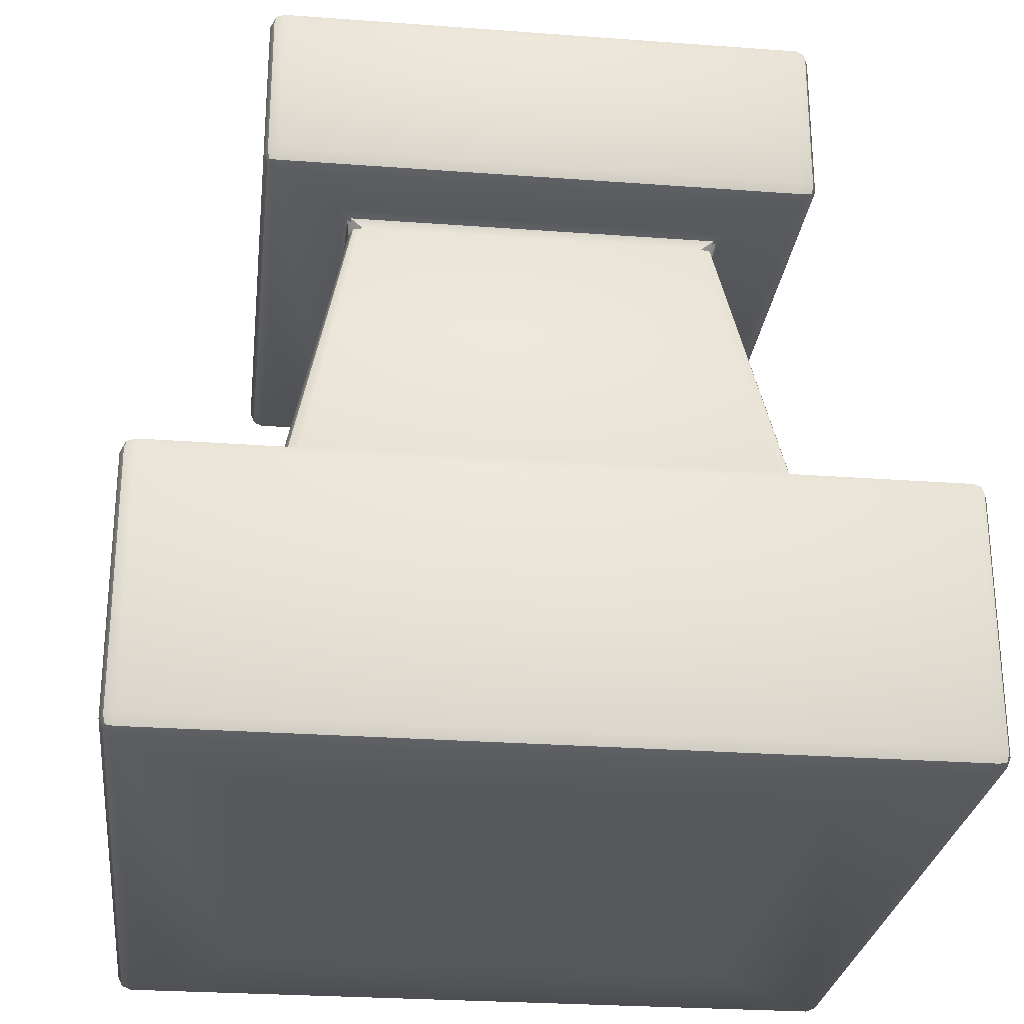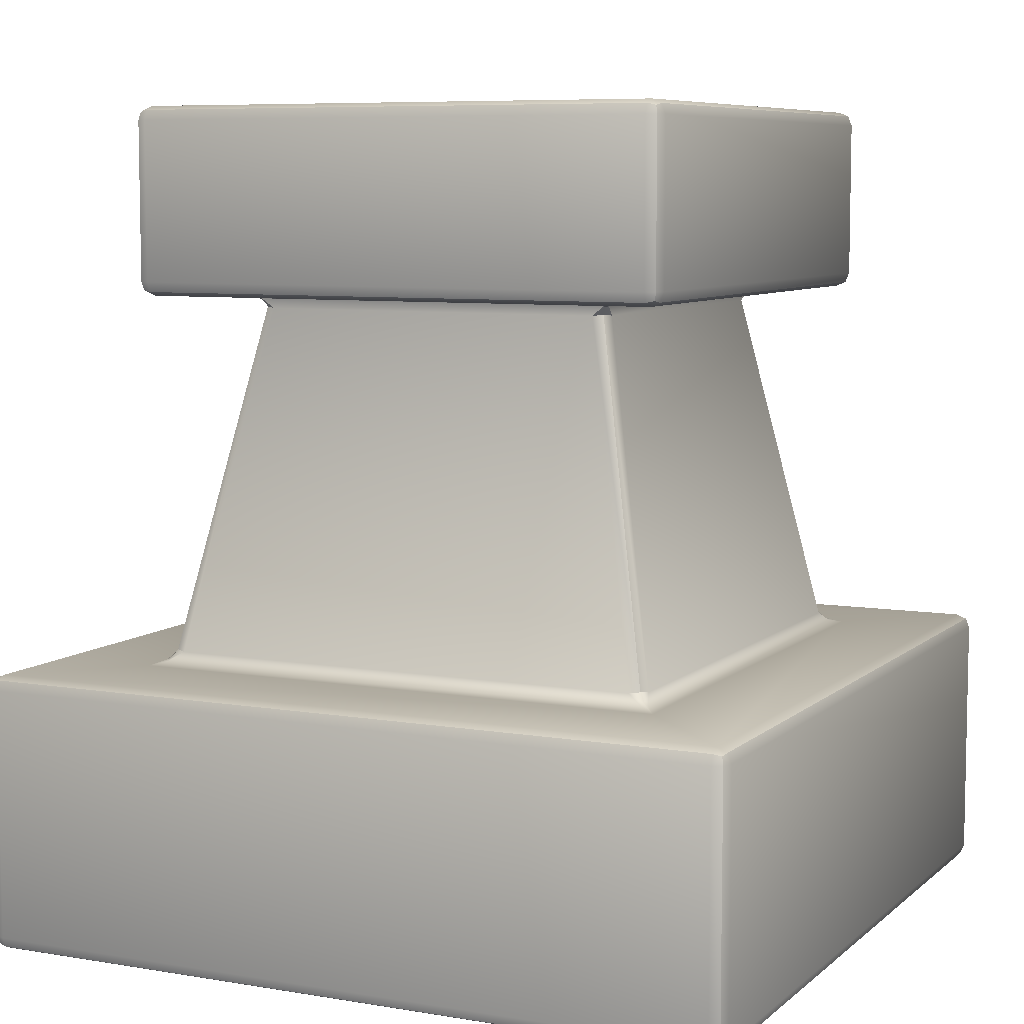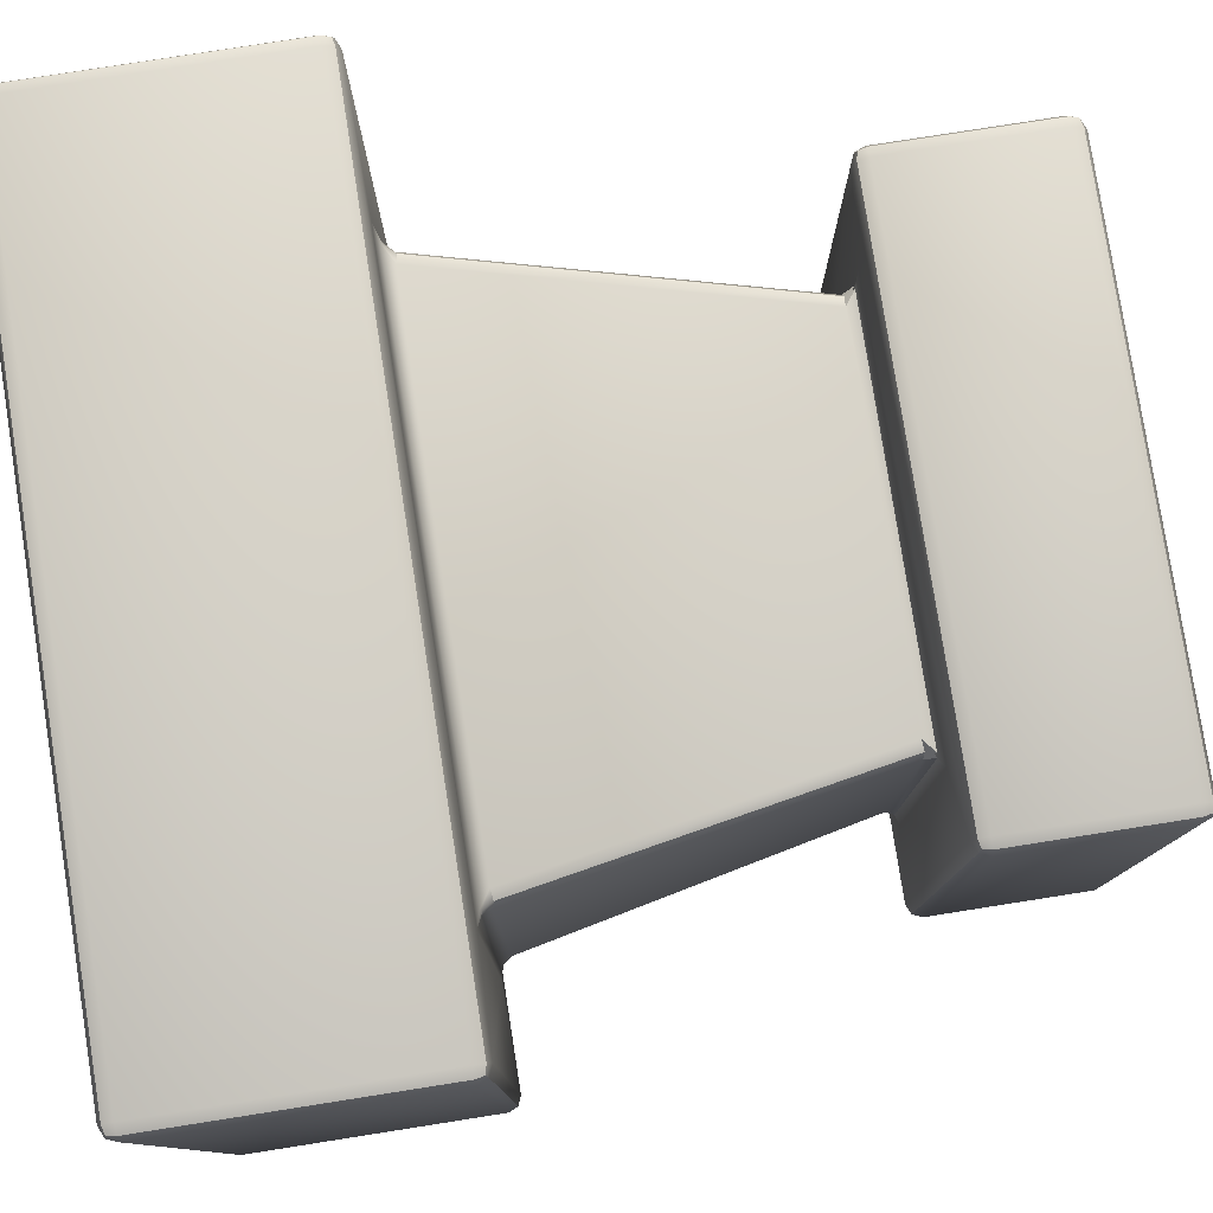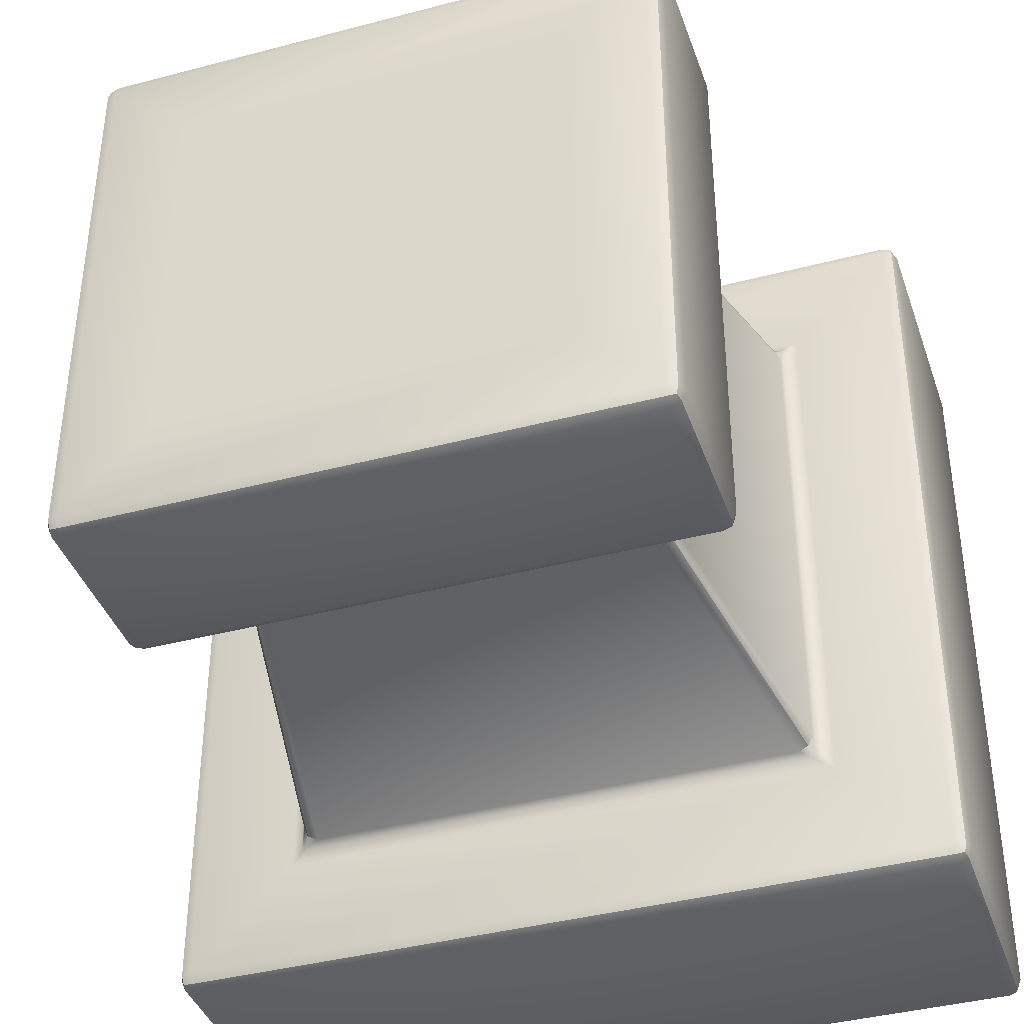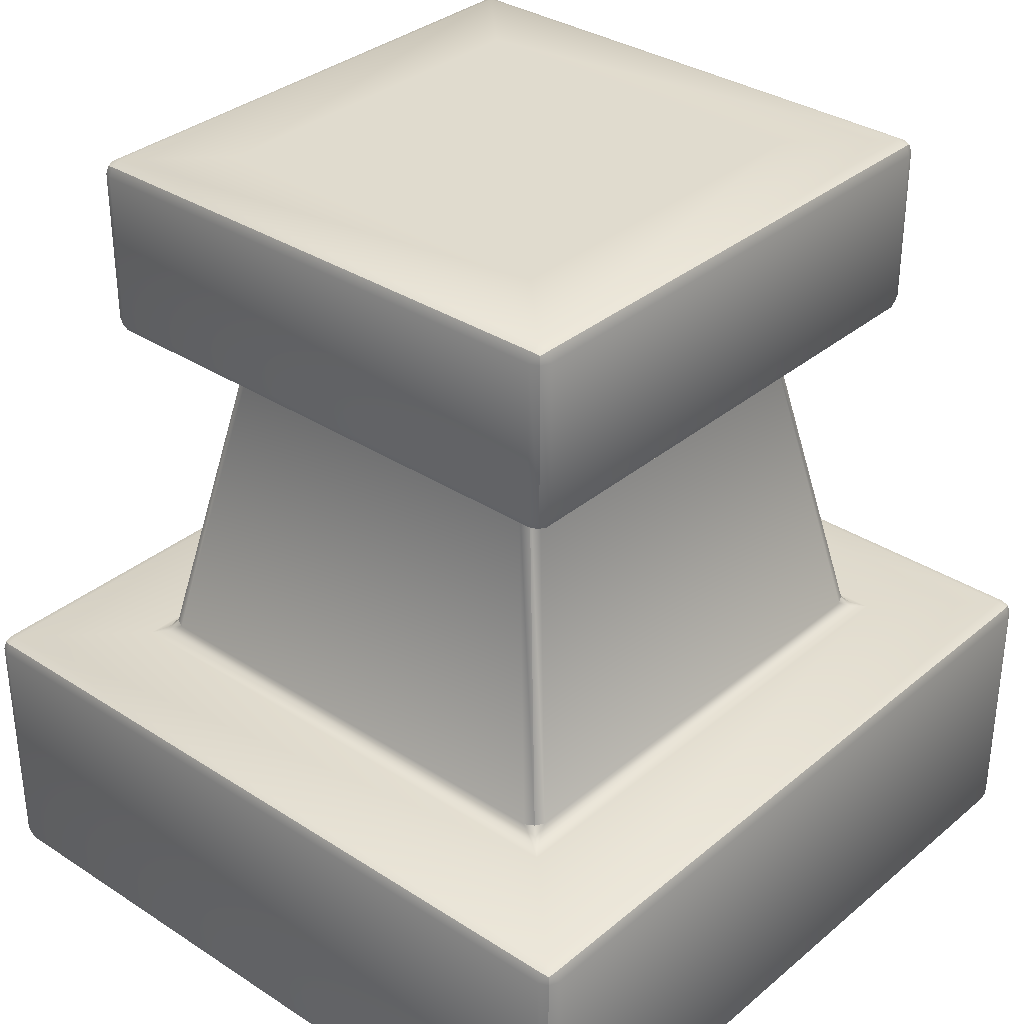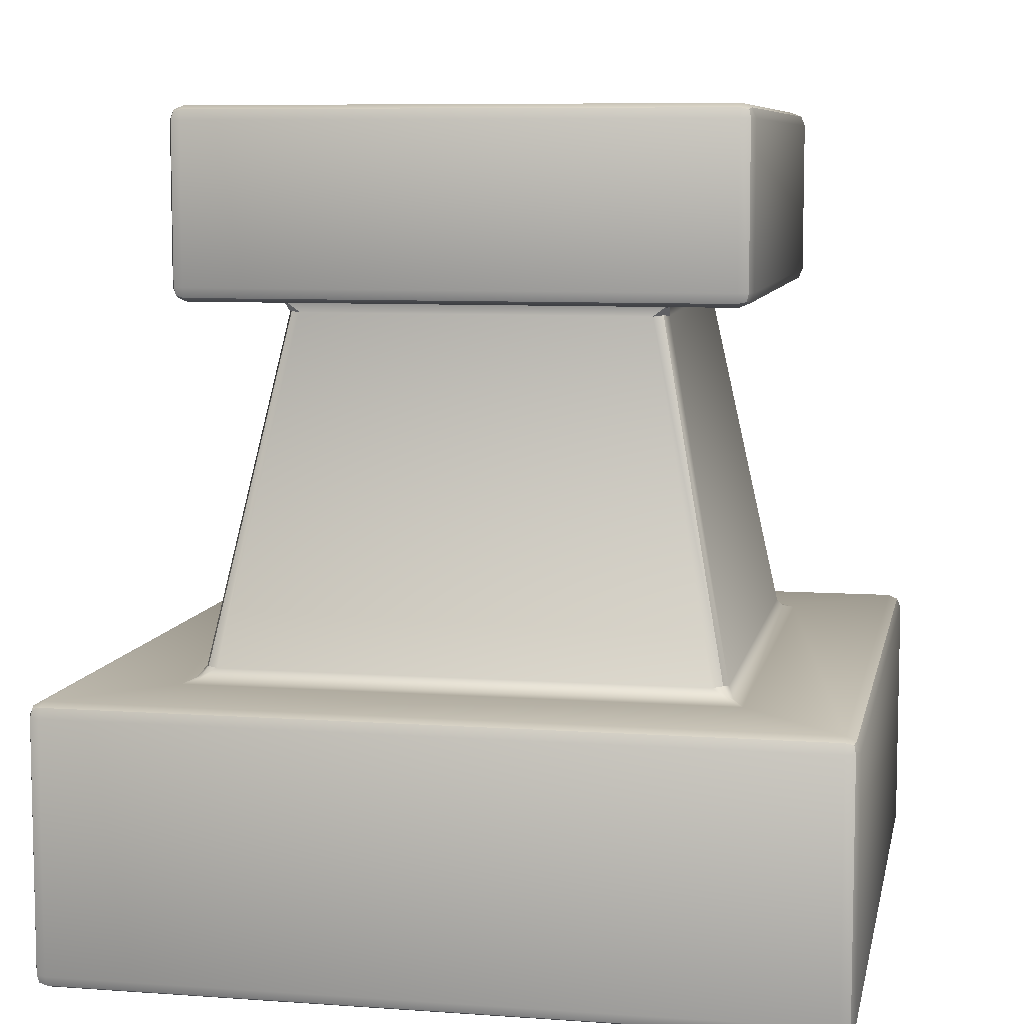
<metadata>
{"format":"obj","ext":"obj","renderer":"f3d","projection":"perspective","resolution":1024,"background":"white","views":[{"elev":-26.8,"azim":-96.6,"up":"+Y"},{"elev":7.4,"azim":115.6,"up":"+Y"},{"elev":79.6,"azim":81.1,"up":"+Z"},{"elev":-39.6,"azim":-161.8,"up":"+Z"},{"elev":33.6,"azim":131.5,"up":"+Y"},{"elev":7.9,"azim":11.2,"up":"+Y"}]}
</metadata>
<code>
o MANOR_PEDESTAL.001
v 0.28 0 0.28
v 0.28 0 -0.28
v -0.28 0 0.28
v -0.28 0 -0.28
v 0.2 0.9 0.2
v 0.2 0.9 -0.2
v -0.2 0.9 0.2
v -0.2 0.9 -0.2
v 0.2029 0.6853 0.1877
v 0.215 0.7 0.215
v 0.1877 0.6853 0.2029
v 0.2053 0.6957 0.2013
v 0.2013 0.694 0.2013
v 0.2013 0.6957 0.2053
v 0.1982 0.6865 0.1982
v 0.1877 0.6853 -0.2029
v 0.215 0.7 -0.215
v 0.2029 0.6853 -0.1877
v 0.2013 0.6957 -0.2053
v 0.2013 0.694 -0.2013
v 0.2053 0.6957 -0.2013
v 0.1982 0.6865 -0.1982
v -0.2029 0.6853 0.1877
v -0.1877 0.6853 0.2029
v -0.215 0.7 0.215
v -0.1982 0.6865 0.1982
v -0.2013 0.694 0.2013
v -0.2013 0.6957 0.2053
v -0.2053 0.6957 0.2013
v -0.2029 0.6853 -0.1877
v -0.215 0.7 -0.215
v -0.1877 0.6853 -0.2029
v -0.2053 0.6957 -0.2013
v -0.2013 0.694 -0.2013
v -0.2013 0.6957 -0.2053
v -0.1982 0.6865 -0.1982
v 0.2618 0.3147 -0.2771
v 0.2771 0.3147 -0.2618
v 0.295 0.3 -0.295
v 0.2723 0.3159 -0.2723
v 0.2785 0.3065 -0.2785
v 0.2835 0.3043 -0.2784
v 0.2784 0.3043 -0.2835
v 0.2771 0.3147 0.2618
v 0.2618 0.3147 0.2771
v 0.295 0.3 0.295
v 0.2723 0.3159 0.2723
v 0.2785 0.3065 0.2785
v 0.2784 0.3043 0.2835
v 0.2835 0.3043 0.2784
v -0.2771 0.3147 0.2618
v -0.295 0.3 0.295
v -0.2618 0.3147 0.2771
v -0.2835 0.3043 0.2784
v -0.2785 0.3065 0.2785
v -0.2784 0.3043 0.2835
v -0.2723 0.3159 0.2723
v -0.2771 0.3147 -0.2618
v -0.2618 0.3147 -0.2771
v -0.295 0.3 -0.295
v -0.2723 0.3159 -0.2723
v -0.2785 0.3065 -0.2785
v -0.2784 0.3043 -0.2835
v -0.2835 0.3043 -0.2784
v 0.3 0.885 -0.285
v 0.285 0.885 -0.3
v 0.285 0.9 -0.285
v 0.2956 0.885 -0.2956
v 0.2937 0.8937 -0.2937
v 0.285 0.8956 -0.2956
v 0.2956 0.8956 -0.285
v 0.285 0.9 0.285
v 0.285 0.885 0.3
v 0.3 0.885 0.285
v 0.285 0.8956 0.2956
v 0.2937 0.8937 0.2937
v 0.2956 0.885 0.2956
v 0.2956 0.8956 0.285
v -0.285 0.885 0.3
v -0.285 0.9 0.285
v -0.3 0.885 0.285
v -0.285 0.8956 0.2956
v -0.2937 0.8937 0.2937
v -0.2956 0.8956 0.285
v -0.2956 0.885 0.2956
v -0.285 0.885 -0.3
v -0.3 0.885 -0.285
v -0.285 0.9 -0.285
v -0.2956 0.885 -0.2956
v -0.2937 0.8937 -0.2937
v -0.2956 0.8956 -0.285
v -0.285 0.8956 -0.2956
v 0.3 0.715 0.285
v 0.285 0.715 0.3
v 0.285 0.7 0.285
v 0.2956 0.715 0.2956
v 0.2937 0.7063 0.2937
v 0.285 0.7044 0.2956
v 0.2956 0.7044 0.285
v -0.3 0.715 0.285
v -0.285 0.7 0.285
v -0.285 0.715 0.3
v -0.2956 0.7044 0.285
v -0.2937 0.7063 0.2937
v -0.285 0.7044 0.2956
v -0.2956 0.715 0.2956
v -0.3 0.715 -0.285
v -0.285 0.715 -0.3
v -0.285 0.7 -0.285
v -0.2956 0.715 -0.2956
v -0.2937 0.7063 -0.2937
v -0.285 0.7044 -0.2956
v -0.2956 0.7044 -0.285
v 0.3 0.715 -0.285
v 0.285 0.7 -0.285
v 0.285 0.715 -0.3
v 0.2956 0.7044 -0.285
v 0.2937 0.7063 -0.2937
v 0.285 0.7044 -0.2956
v 0.2956 0.715 -0.2956
v 0.405 0 -0.405
v 0.405 0.015 -0.42
v 0.42 0.015 -0.405
v 0.405 0.004393 -0.4156
v 0.4137 0.00634 -0.4137
v 0.4156 0.015 -0.4156
v 0.4156 0.004393 -0.405
v 0.42 0.015 0.405
v 0.405 0.015 0.42
v 0.405 0 0.405
v 0.4156 0.015 0.4156
v 0.4137 0.00634 0.4137
v 0.405 0.004393 0.4156
v 0.4156 0.004393 0.405
v -0.405 0.015 0.42
v -0.42 0.015 0.405
v -0.405 0 0.405
v -0.4156 0.015 0.4156
v -0.4137 0.00634 0.4137
v -0.4156 0.004393 0.405
v -0.405 0.004393 0.4156
v -0.405 0 -0.405
v -0.42 0.015 -0.405
v -0.405 0.015 -0.42
v -0.4156 0.004393 -0.405
v -0.4137 0.00634 -0.4137
v -0.4156 0.015 -0.4156
v -0.405 0.004393 -0.4156
v 0.405 0.285 -0.42
v 0.405 0.3 -0.405
v 0.42 0.285 -0.405
v 0.405 0.2956 -0.4156
v 0.4137 0.2937 -0.4137
v 0.4156 0.2956 -0.405
v 0.4156 0.285 -0.4156
v 0.42 0.285 0.405
v 0.405 0.3 0.405
v 0.405 0.285 0.42
v 0.4156 0.2956 0.405
v 0.4137 0.2937 0.4137
v 0.405 0.2956 0.4156
v 0.4156 0.285 0.4156
v -0.42 0.285 0.405
v -0.405 0.285 0.42
v -0.405 0.3 0.405
v -0.4156 0.285 0.4156
v -0.4137 0.2937 0.4137
v -0.405 0.2956 0.4156
v -0.4156 0.2956 0.405
v -0.42 0.285 -0.405
v -0.405 0.3 -0.405
v -0.405 0.285 -0.42
v -0.4156 0.2956 -0.405
v -0.4137 0.2937 -0.4137
v -0.405 0.2956 -0.4156
v -0.4156 0.285 -0.4156
f 3 4 2 1
f 7 5 6 8
f 7 8 88 80
f 37 59 32 16
f 122 144 172 149
f 100 81 87 107
f 51 23 30 58
f 45 11 24 53
f 1 2 121 130
f 102 94 73 79
f 5 7 80 72
f 8 6 67 88
f 123 151 156 128
f 38 18 9 44
f 108 86 66 116
f 114 65 74 93
f 2 4 142 121
f 3 1 130 137
f 4 3 137 142
f 6 5 72 67
f 143 136 163 170
f 129 158 164 135
f 9 12 13 15
f 11 15 13 14
f 16 19 20 22
f 18 22 20 21
f 23 26 27 29
f 24 28 27 26
f 30 33 34 36
f 32 36 34 35
f 37 40 41 43
f 38 42 41 40
f 44 47 48 50
f 45 49 48 47
f 51 54 55 57
f 53 57 55 56
f 58 61 62 64
f 59 63 62 61
f 65 68 69 71
f 66 70 69 68
f 67 71 69 70
f 72 75 76 78
f 73 77 76 75
f 74 78 76 77
f 79 82 83 85
f 80 84 83 82
f 81 85 83 84
f 86 89 90 92
f 87 91 90 89
f 88 92 90 91
f 93 96 97 99
f 94 98 97 96
f 100 103 104 106
f 102 106 104 105
f 107 110 111 113
f 108 112 111 110
f 114 117 118 120
f 116 120 118 119
f 121 124 125 127
f 122 126 125 124
f 123 127 125 126
f 128 131 132 134
f 129 133 132 131
f 130 134 132 133
f 135 138 139 141
f 136 140 139 138
f 137 141 139 140
f 142 145 146 148
f 143 147 146 145
f 144 148 146 147
f 149 152 153 155
f 151 155 153 154
f 156 159 160 162
f 158 162 160 161
f 163 166 167 169
f 164 168 167 166
f 170 173 174 176
f 172 176 174 175
f 44 9 15 47
f 47 15 11 45
f 53 24 26 57
f 57 26 23 51
f 58 30 36 61
f 61 36 32 59
f 35 19 16 32
f 14 28 24 11
f 21 12 9 18
f 29 33 30 23
f 18 38 40 22
f 22 40 37 16
f 45 53 56 49
f 38 44 50 42
f 59 37 43 63
f 51 58 64 54
f 67 72 78 71
f 71 78 74 65
f 72 80 82 75
f 75 82 79 73
f 66 86 92 70
f 70 92 88 67
f 80 88 91 84
f 84 91 87 81
f 93 74 77 96
f 96 77 73 94
f 102 79 85 106
f 106 85 81 100
f 107 87 89 110
f 110 89 86 108
f 65 114 120 68
f 68 120 116 66
f 108 116 119 112
f 94 102 105 98
f 114 93 99 117
f 100 107 113 103
f 123 128 134 127
f 127 134 130 121
f 129 135 141 133
f 133 141 137 130
f 121 142 148 124
f 124 148 144 122
f 136 143 145 140
f 140 145 142 137
f 151 123 126 155
f 155 126 122 149
f 128 156 162 131
f 131 162 158 129
f 135 164 166 138
f 138 166 163 136
f 143 170 176 147
f 147 176 172 144
f 161 168 164 158
f 154 159 156 151
f 175 152 149 172
f 169 173 170 163
f 10 17 115 95
f 17 31 109 115
f 31 25 101 109
f 52 60 171 165
f 46 52 165 157
f 39 46 157 150
f 60 39 150 171
f 10 14 13 12
f 17 21 20 19
f 25 29 27 28
f 31 35 34 33
f 39 43 41 42
f 46 50 48 49
f 52 56 55 54
f 60 64 62 63
f 95 99 97 98
f 101 105 104 103
f 109 113 111 112
f 115 119 118 117
f 150 154 153 152
f 157 161 160 159
f 165 169 167 168
f 171 175 174 173
f 31 17 19 35
f 10 25 28 14
f 17 10 12 21
f 25 31 33 29
f 49 56 52 46
f 42 50 46 39
f 63 43 39 60
f 54 64 60 52
f 112 119 115 109
f 98 105 101 95
f 117 99 95 115
f 103 113 109 101
f 157 165 168 161
f 150 157 159 154
f 171 150 152 175
f 165 171 173 169
f 25 10 95 101

</code>
